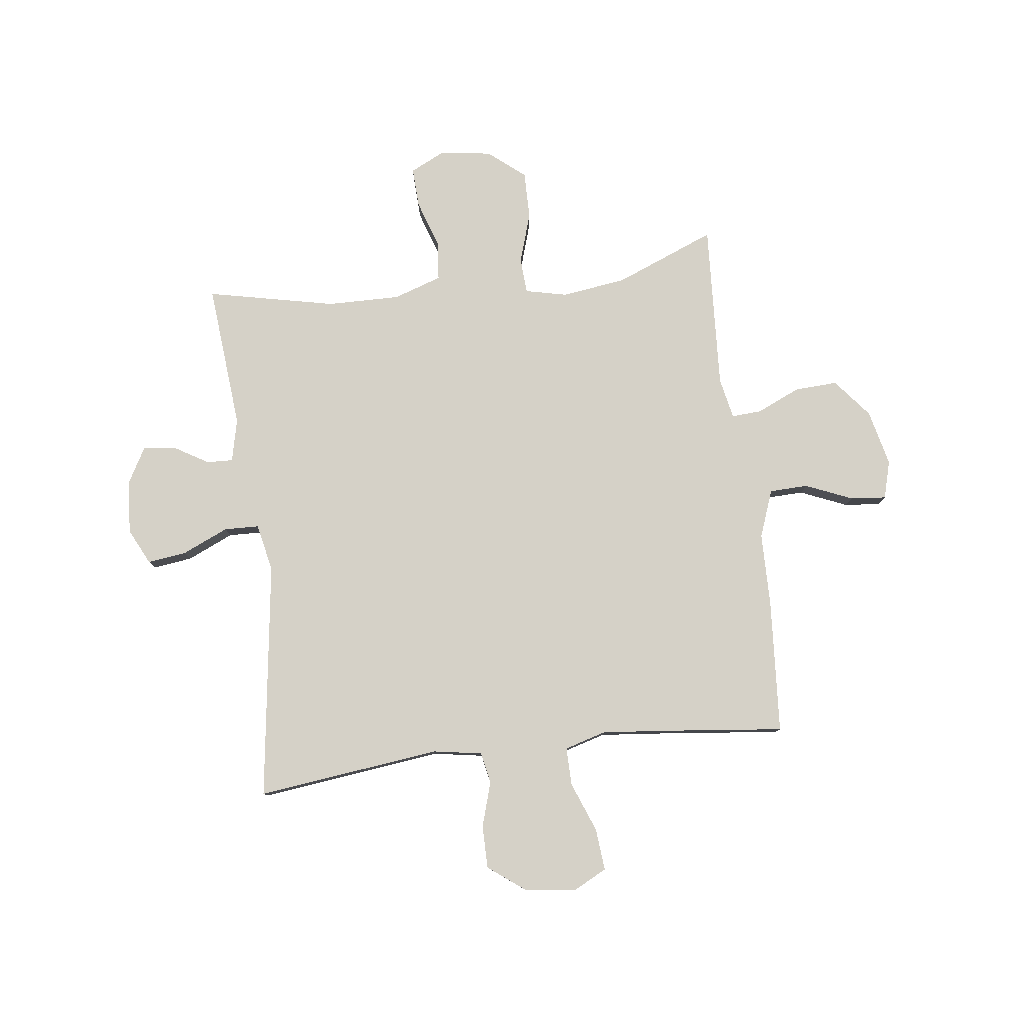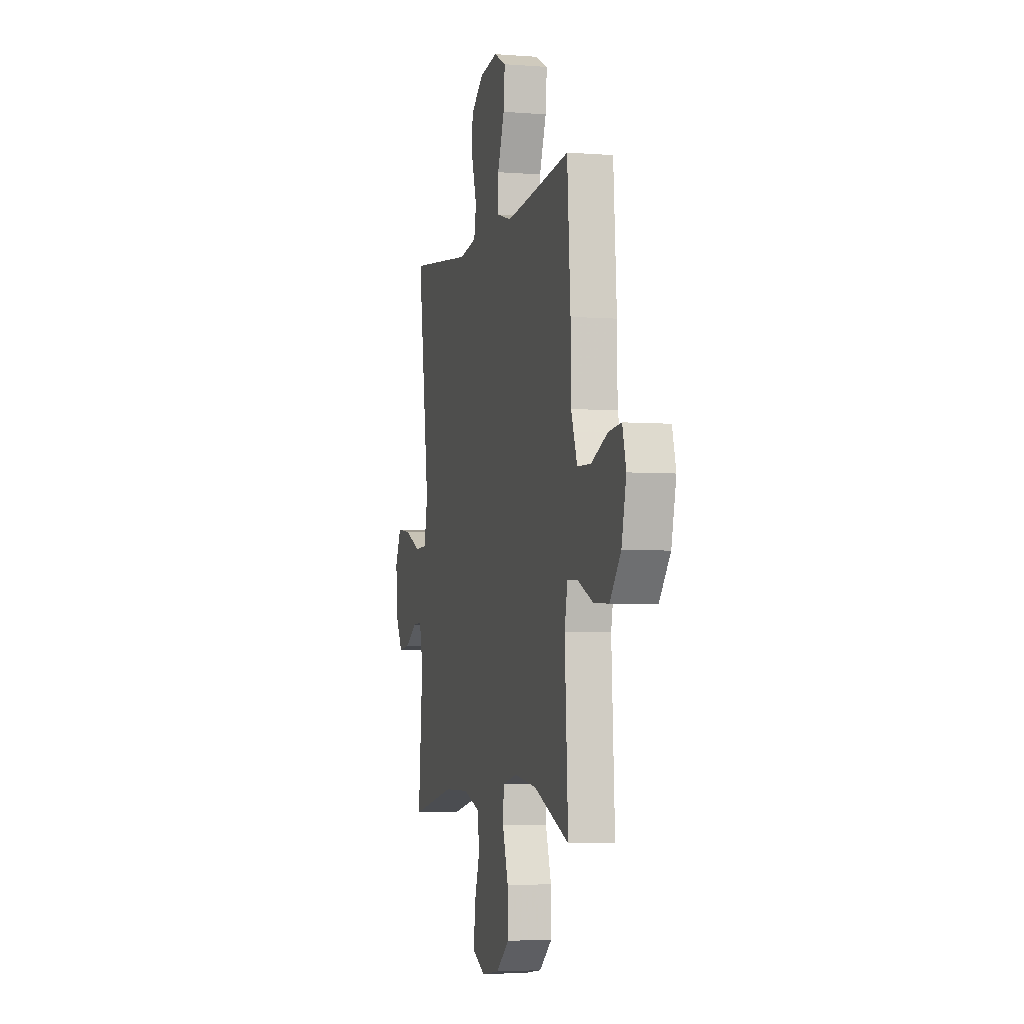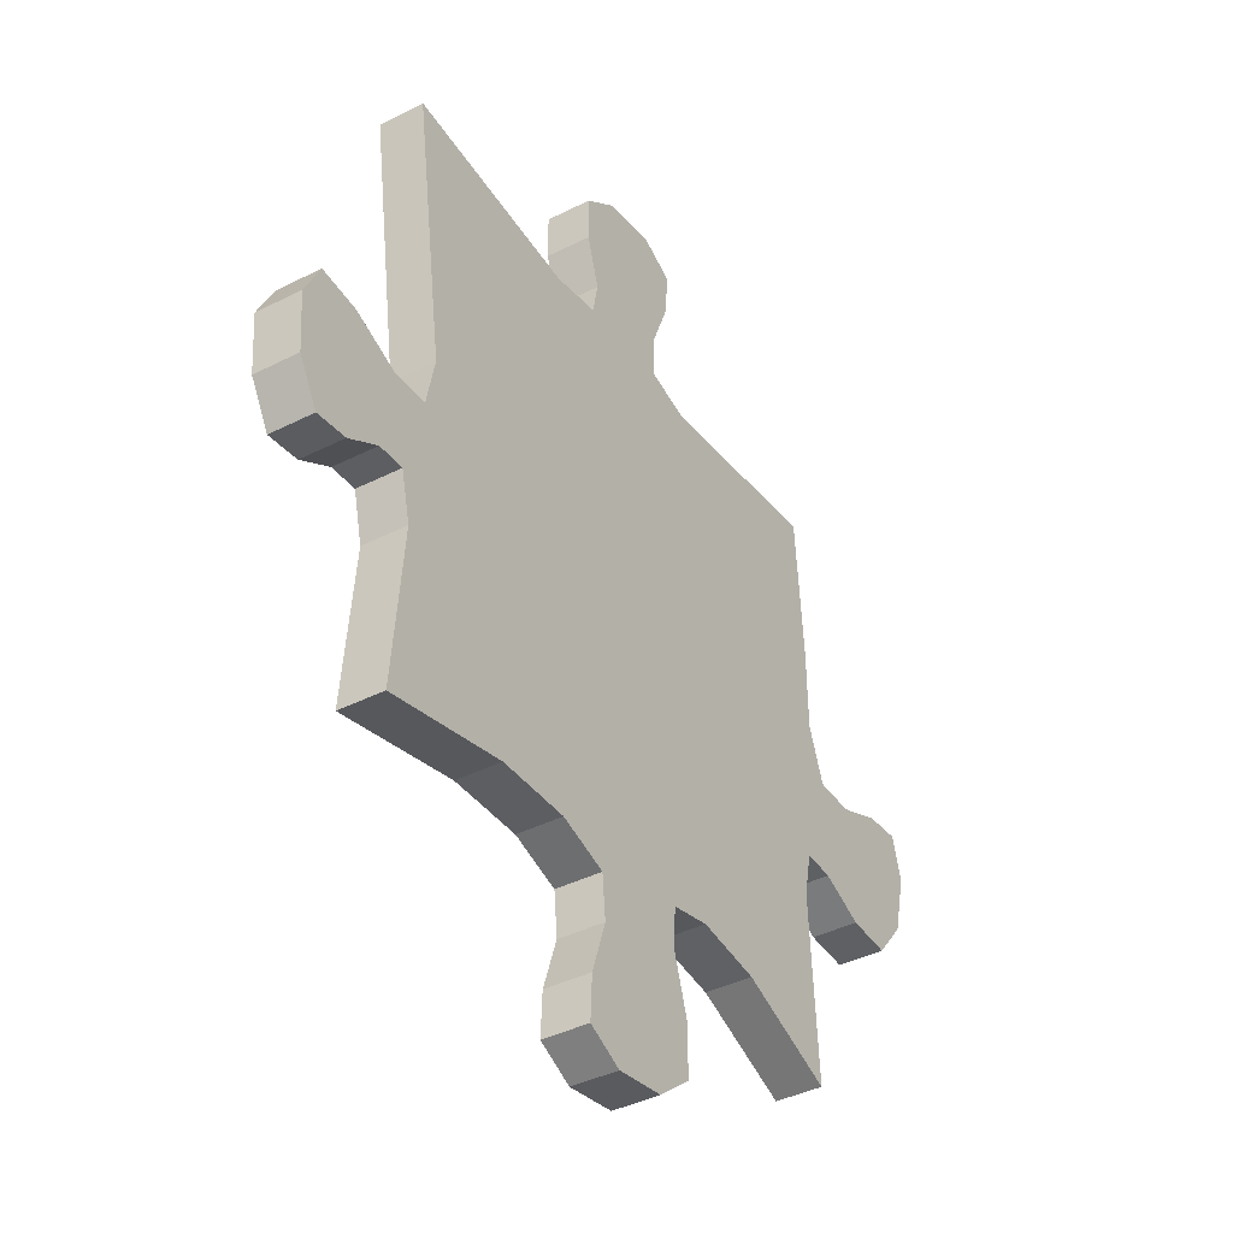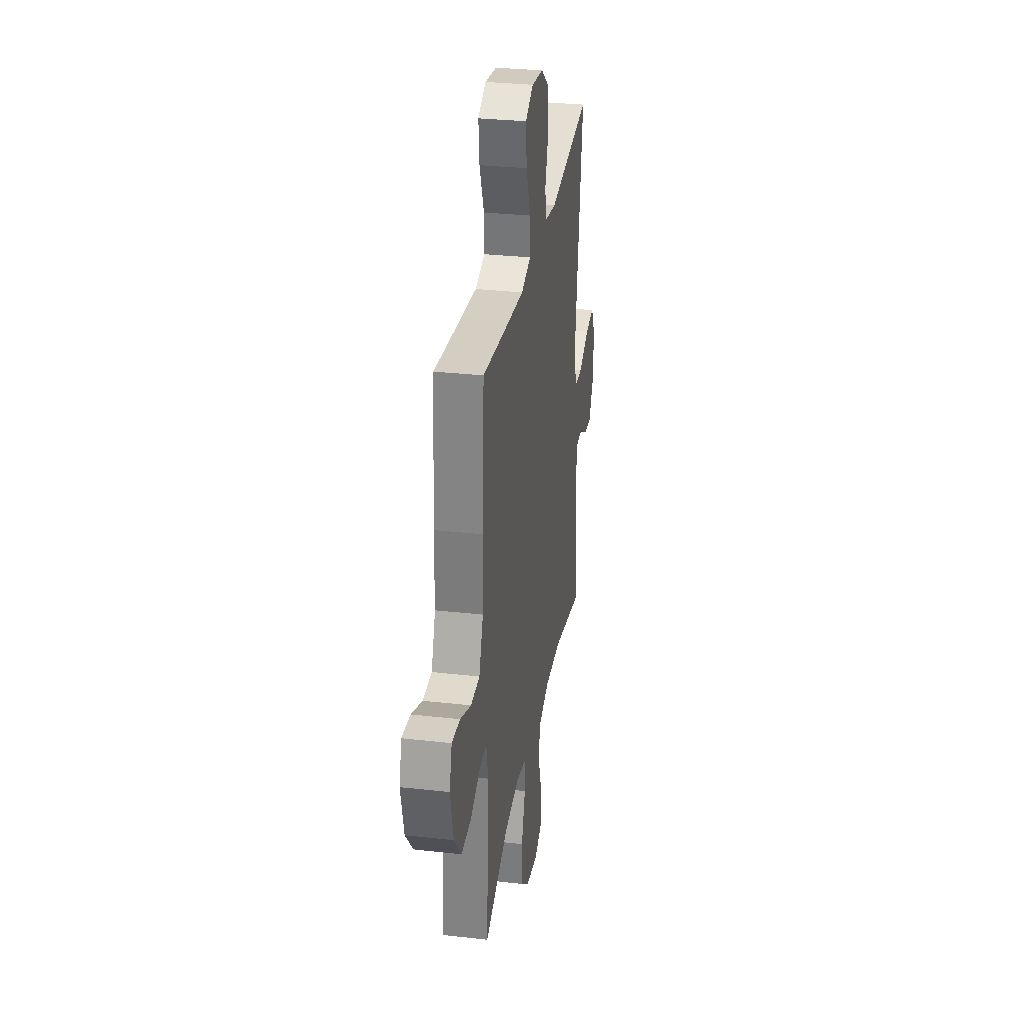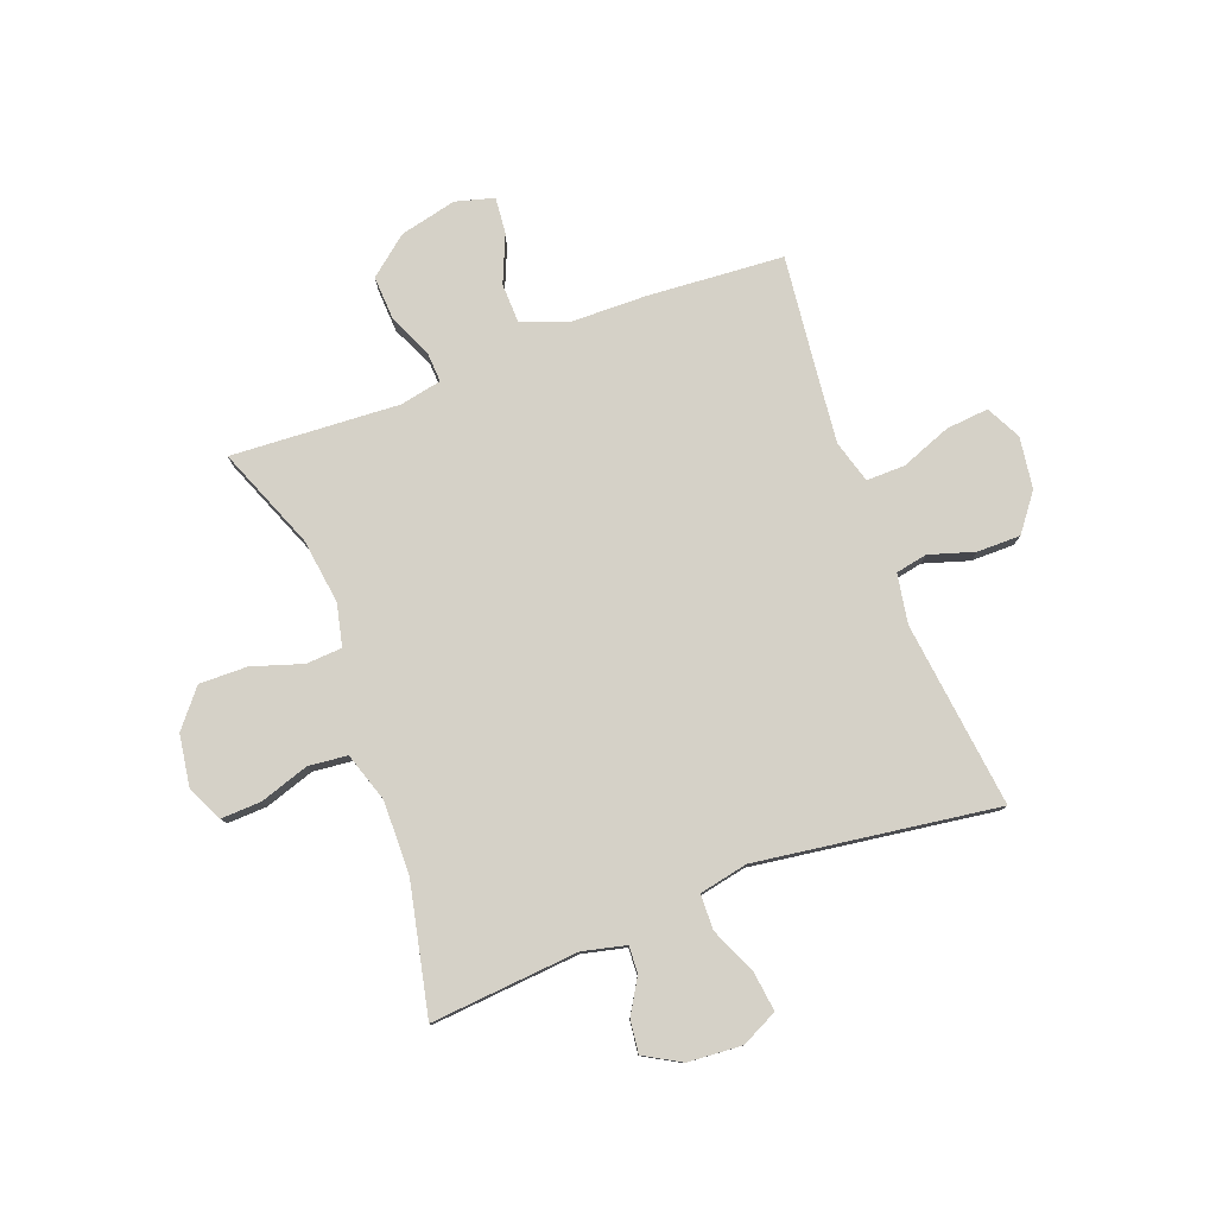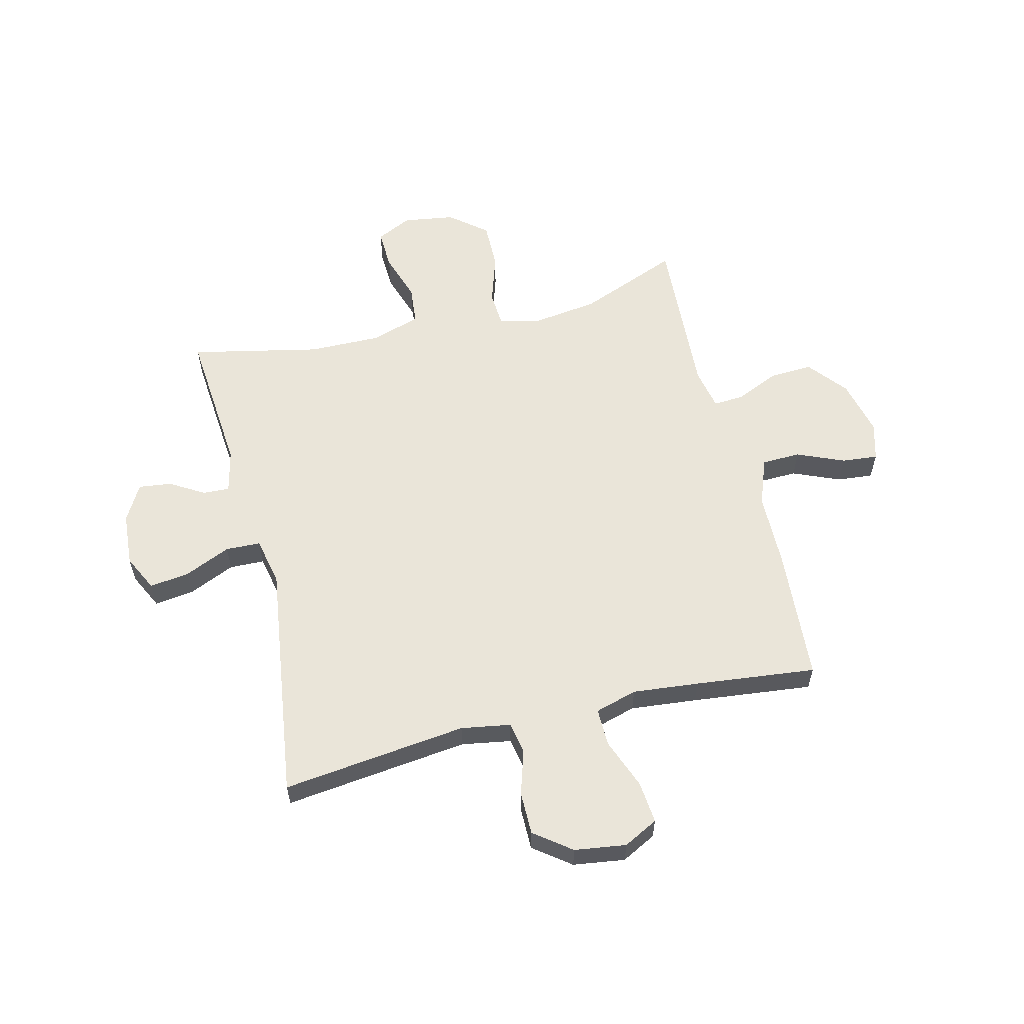
<metadata>
{"format":"obj","ext":"obj","renderer":"f3d","projection":"perspective","resolution":1024,"background":"white","views":[{"elev":79.7,"azim":-7.1,"up":"+Y"},{"elev":-4.2,"azim":75.6,"up":"+Z"},{"elev":-40.0,"azim":-57.9,"up":"+Z"},{"elev":30.9,"azim":99.2,"up":"+Z"},{"elev":78.8,"azim":-110.5,"up":"+Y"},{"elev":58.5,"azim":-13.8,"up":"+Y"}]}
</metadata>
<code>
v -0.5 0.07 -0.5
v -0.477 0.07 -0.235
v -0.495 0.07 -0.157
v -0.543 0.07 -0.159
v -0.605 0.07 -0.196
v -0.664 0.07 -0.203
v -0.701 0.07 -0.137
v -0.708 0.07 -0.04
v -0.676 0.07 0.025
v -0.605 0.07 0.016
v -0.521 0.07 -0.021
v -0.458 0.07 -0.019
v -0.44 0.07 0.068
v -0.5 0.07 0.5
v -0.166 0.07 0.46
v -0.077 0.07 0.475
v -0.066 0.07 0.532
v -0.091 0.07 0.613
v -0.091 0.07 0.691
v -0.025 0.07 0.741
v 0.068 0.07 0.754
v 0.13 0.07 0.722
v 0.123 0.07 0.646
v 0.088 0.07 0.555
v 0.087 0.07 0.486
v 0.163 0.07 0.464
v 0.283 0.07 0.476
v 0.5 0.07 0.5
v 0.517 0.07 0.256
v 0.519 0.07 0.122
v 0.551 0.07 0.036
v 0.621 0.07 0.034
v 0.706 0.07 0.07
v 0.771 0.07 0.076
v 0.79 0.07 0.007
v 0.766 0.07 -0.095
v 0.709 0.07 -0.165
v 0.631 0.07 -0.161
v 0.552 0.07 -0.126
v 0.498 0.07 -0.123
v 0.483 0.07 -0.198
v 0.5 0.07 -0.5
v 0.318 0.07 -0.427
v 0.201 0.07 -0.411
v 0.125 0.07 -0.428
v 0.121 0.07 -0.493
v 0.15 0.07 -0.584
v 0.151 0.07 -0.67
v 0.085 0.07 -0.724
v -0.008 0.07 -0.738
v -0.072 0.07 -0.707
v -0.069 0.07 -0.635
v -0.04 0.07 -0.547
v -0.047 0.07 -0.477
v -0.135 0.07 -0.448
v -0.267 0.07 -0.45
v -0.5 0 -0.5
v -0.477 0 -0.235
v -0.495 0 -0.157
v -0.543 0 -0.159
v -0.605 0 -0.196
v -0.664 0 -0.203
v -0.701 0 -0.137
v -0.708 0 -0.04
v -0.676 0 0.025
v -0.605 0 0.016
v -0.521 0 -0.021
v -0.458 0 -0.019
v -0.44 0 0.068
v -0.5 0 0.5
v -0.166 0 0.46
v -0.077 0 0.475
v -0.066 0 0.532
v -0.091 0 0.613
v -0.091 0 0.691
v -0.025 0 0.741
v 0.068 0 0.754
v 0.13 0 0.722
v 0.123 0 0.646
v 0.088 0 0.555
v 0.087 0 0.486
v 0.163 0 0.464
v 0.283 0 0.476
v 0.5 0 0.5
v 0.517 0 0.256
v 0.519 0 0.122
v 0.551 0 0.036
v 0.621 0 0.034
v 0.706 0 0.07
v 0.771 0 0.076
v 0.79 0 0.007
v 0.766 0 -0.095
v 0.709 0 -0.165
v 0.631 0 -0.161
v 0.552 0 -0.126
v 0.498 0 -0.123
v 0.483 0 -0.198
v 0.5 0 -0.5
v 0.318 0 -0.427
v 0.201 0 -0.411
v 0.125 0 -0.428
v 0.121 0 -0.493
v 0.15 0 -0.584
v 0.151 0 -0.67
v 0.085 0 -0.724
v -0.008 0 -0.738
v -0.072 0 -0.707
v -0.069 0 -0.635
v -0.04 0 -0.547
v -0.047 0 -0.477
v -0.135 0 -0.448
v -0.267 0 -0.45
f 50 51 52 53
f 50 53 54
f 49 50 54
f 46 47 48 49
f 45 46 49 54
f 41 42 43
f 40 41 43 44
f 36 37 38 39
f 36 39 40
f 35 36 40
f 32 33 34 35
f 31 32 35 40
f 30 31 40 44
f 27 28 29 30
f 26 27 30 44
f 21 22 23 24
f 21 24 25
f 20 21 25
f 17 18 19 20
f 16 17 20 25
f 15 16 25 26
f 13 14 15
f 12 13 15 26
f 8 9 10 11
f 8 11 12
f 7 8 12
f 4 5 6 7
f 3 4 7 12
f 2 3 12 26
f 56 1 2 26
f 45 54 55
f 45 55 56
f 26 44 45 56
f 109 108 107 106
f 110 109 106
f 110 106 105
f 105 104 103 102
f 110 105 102 101
f 99 98 97
f 100 99 97 96
f 95 94 93 92
f 96 95 92
f 96 92 91
f 91 90 89 88
f 96 91 88 87
f 100 96 87 86
f 86 85 84 83
f 100 86 83 82
f 80 79 78 77
f 81 80 77
f 81 77 76
f 76 75 74 73
f 81 76 73 72
f 82 81 72 71
f 71 70 69
f 82 71 69 68
f 67 66 65 64
f 68 67 64
f 68 64 63
f 63 62 61 60
f 68 63 60 59
f 82 68 59 58
f 82 58 57 112
f 111 110 101
f 112 111 101
f 112 101 100 82
f 1 57 58 2
f 2 58 59 3
f 3 59 60 4
f 4 60 61 5
f 5 61 62 6
f 6 62 63 7
f 7 63 64 8
f 8 64 65 9
f 9 65 66 10
f 10 66 67 11
f 11 67 68 12
f 12 68 69 13
f 13 69 70 14
f 14 70 71 15
f 15 71 72 16
f 16 72 73 17
f 17 73 74 18
f 18 74 75 19
f 19 75 76 20
f 20 76 77 21
f 21 77 78 22
f 22 78 79 23
f 23 79 80 24
f 24 80 81 25
f 25 81 82 26
f 26 82 83 27
f 27 83 84 28
f 28 84 85 29
f 29 85 86 30
f 30 86 87 31
f 31 87 88 32
f 32 88 89 33
f 33 89 90 34
f 34 90 91 35
f 35 91 92 36
f 36 92 93 37
f 37 93 94 38
f 38 94 95 39
f 39 95 96 40
f 40 96 97 41
f 41 97 98 42
f 42 98 99 43
f 43 99 100 44
f 44 100 101 45
f 45 101 102 46
f 46 102 103 47
f 47 103 104 48
f 48 104 105 49
f 49 105 106 50
f 50 106 107 51
f 51 107 108 52
f 52 108 109 53
f 53 109 110 54
f 54 110 111 55
f 55 111 112 56
f 56 112 57 1

</code>
